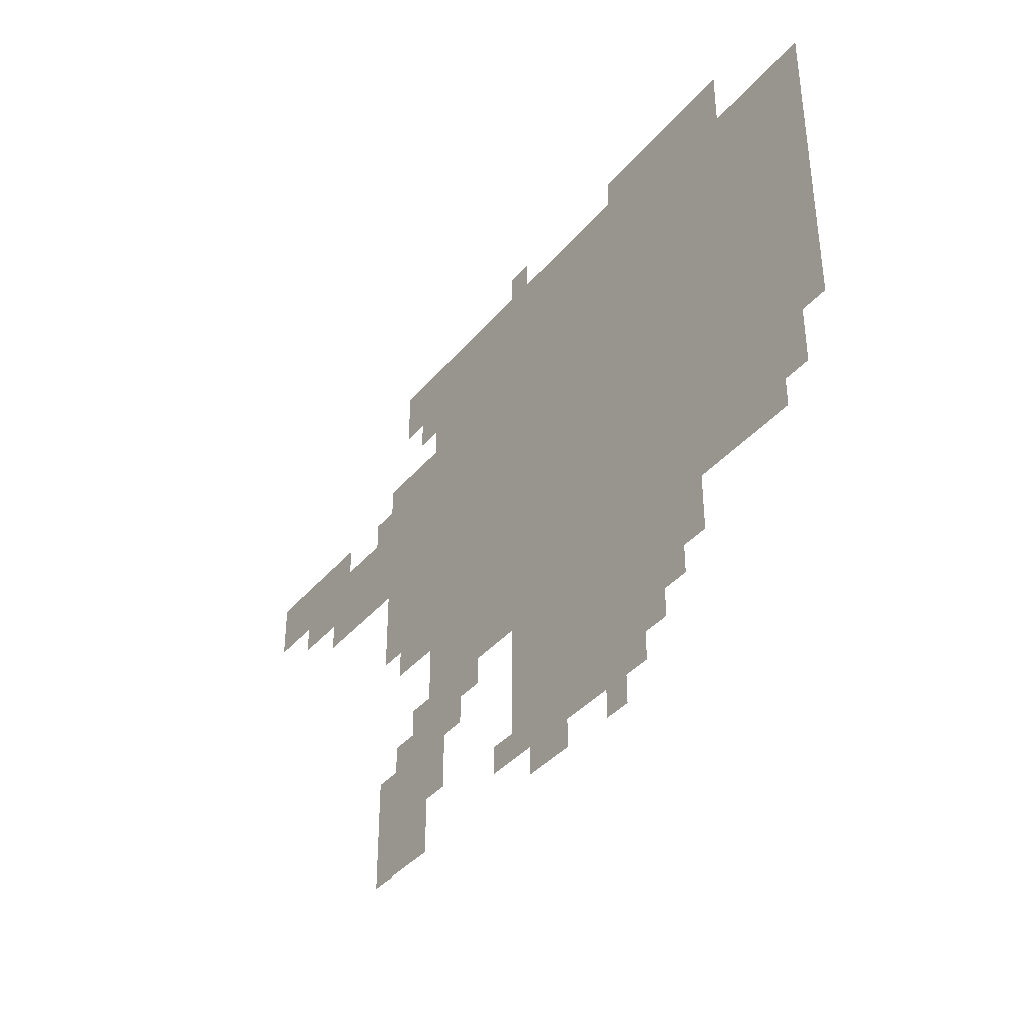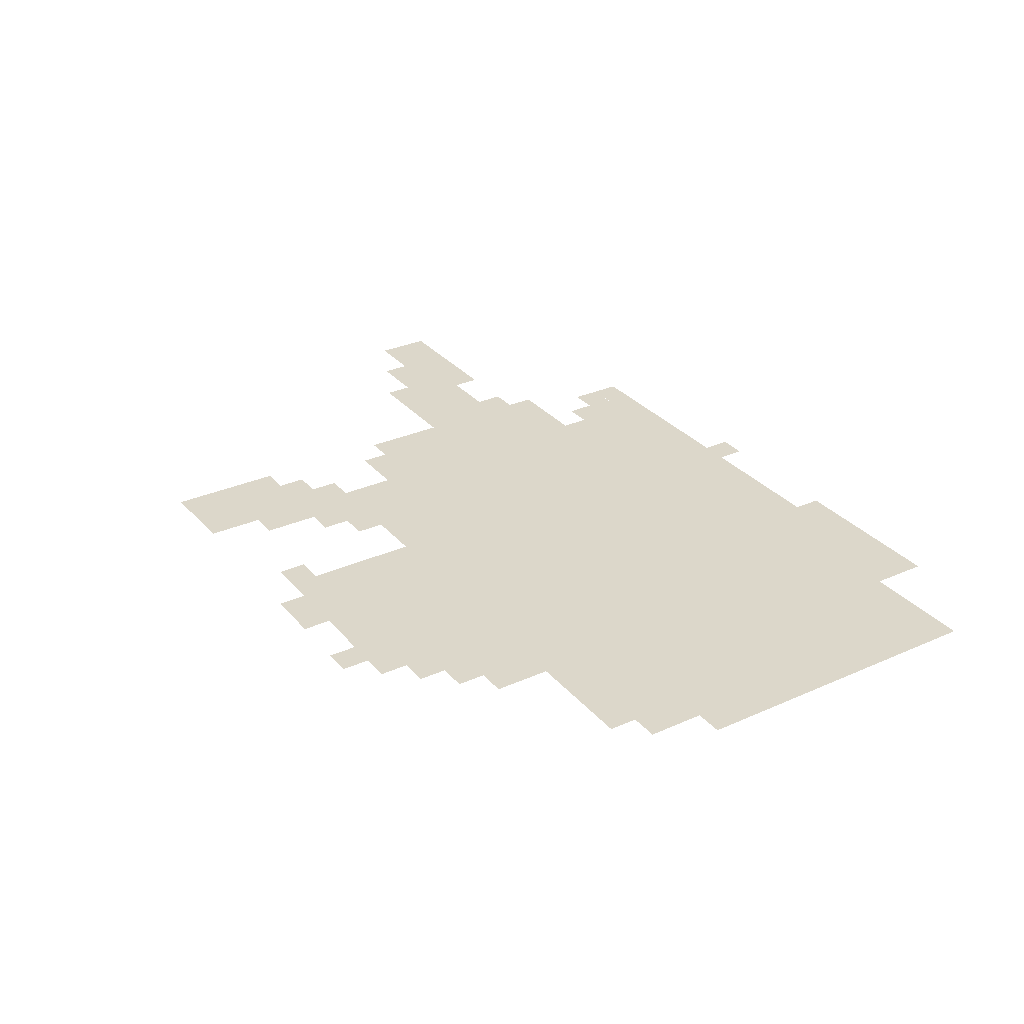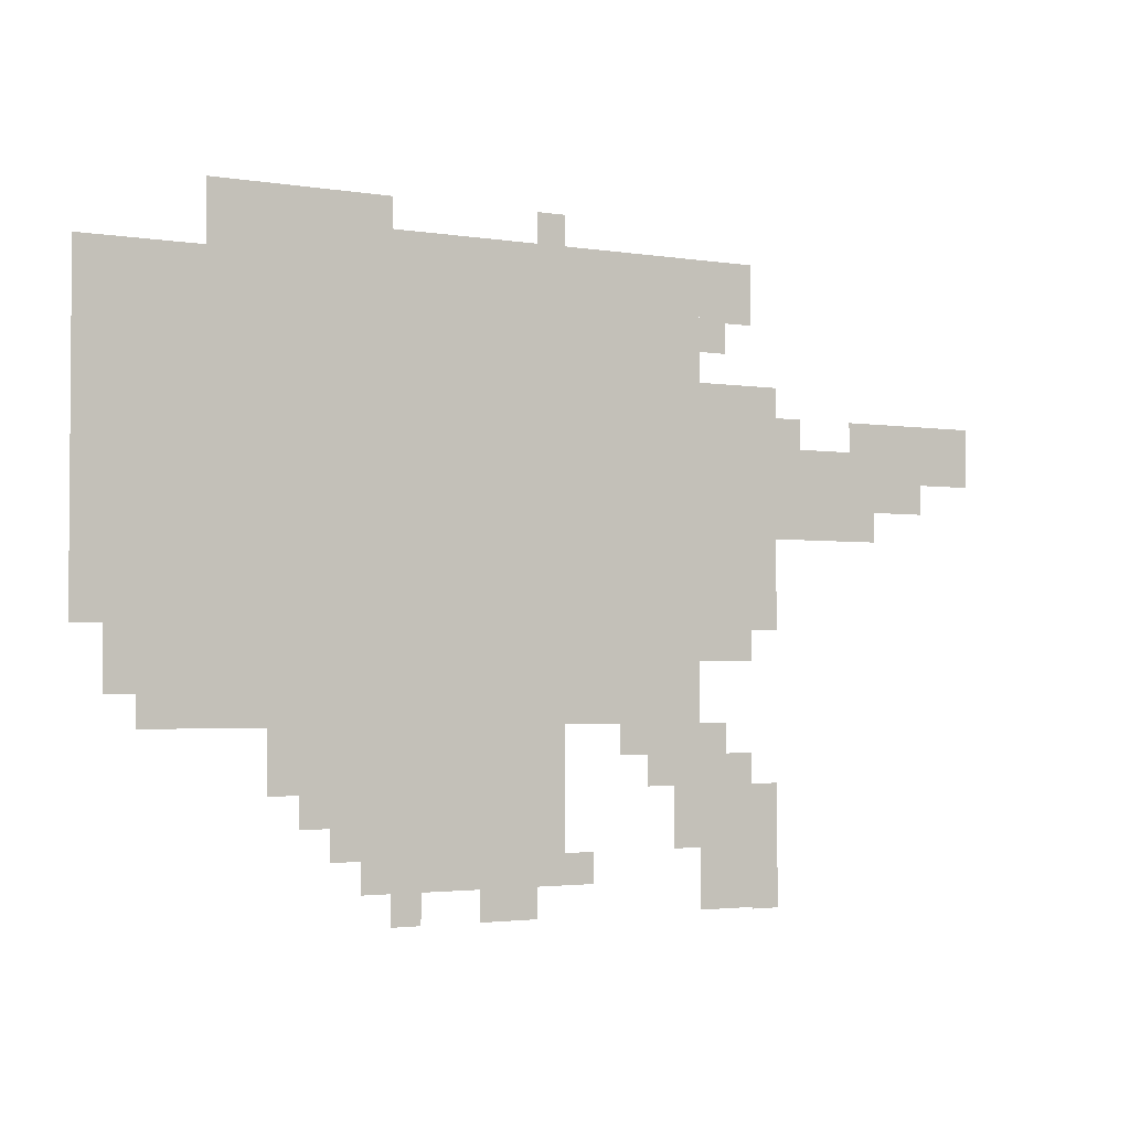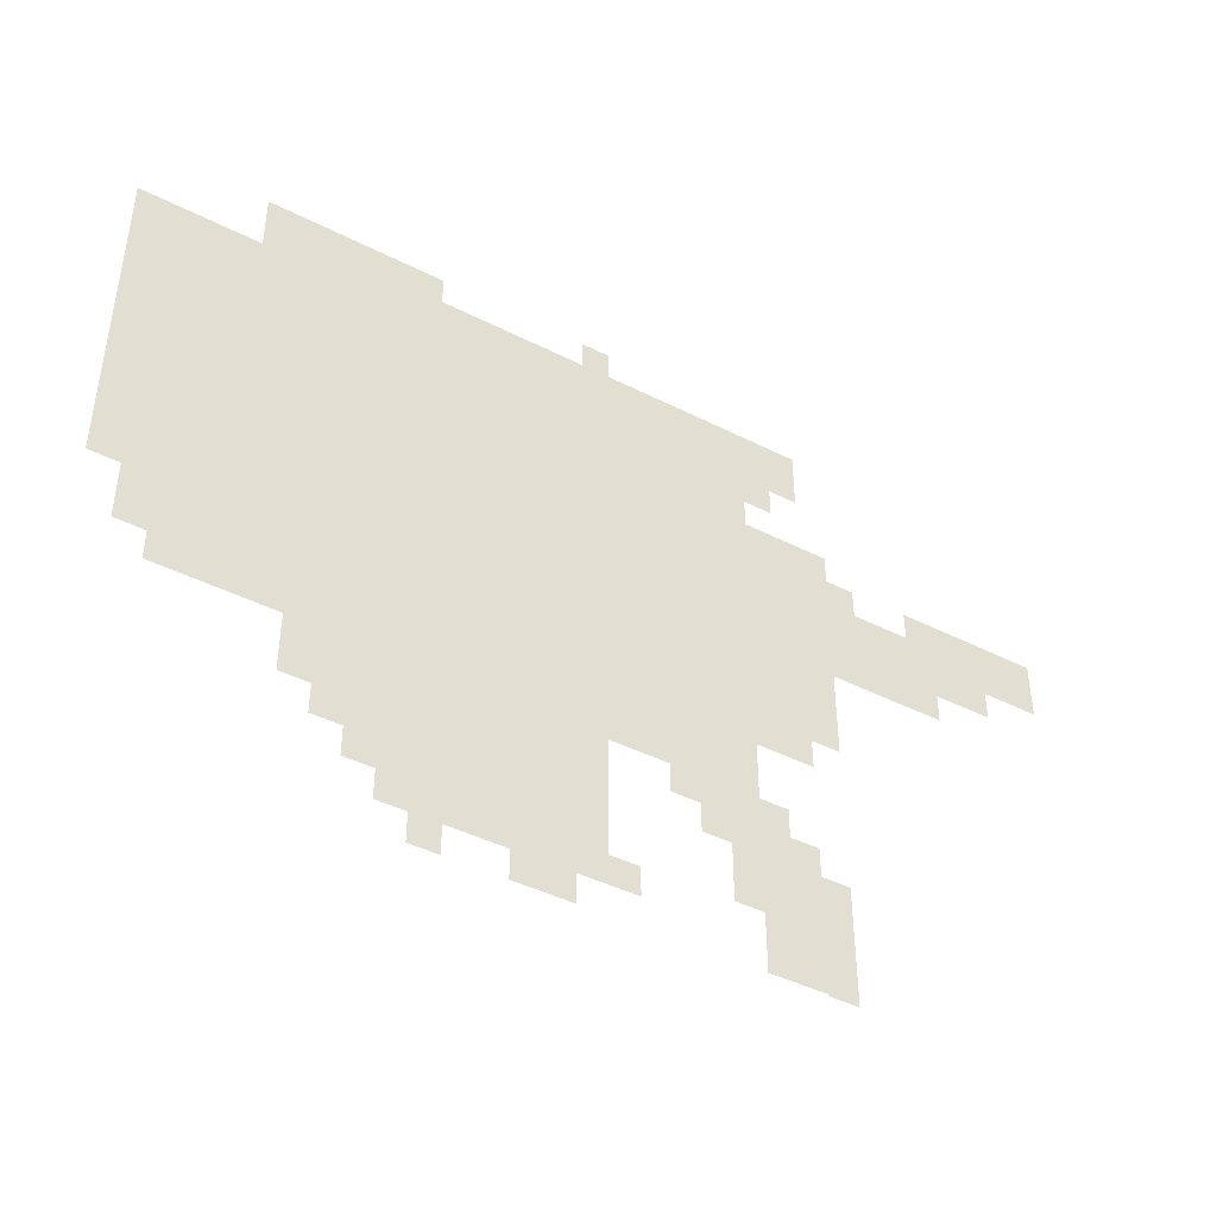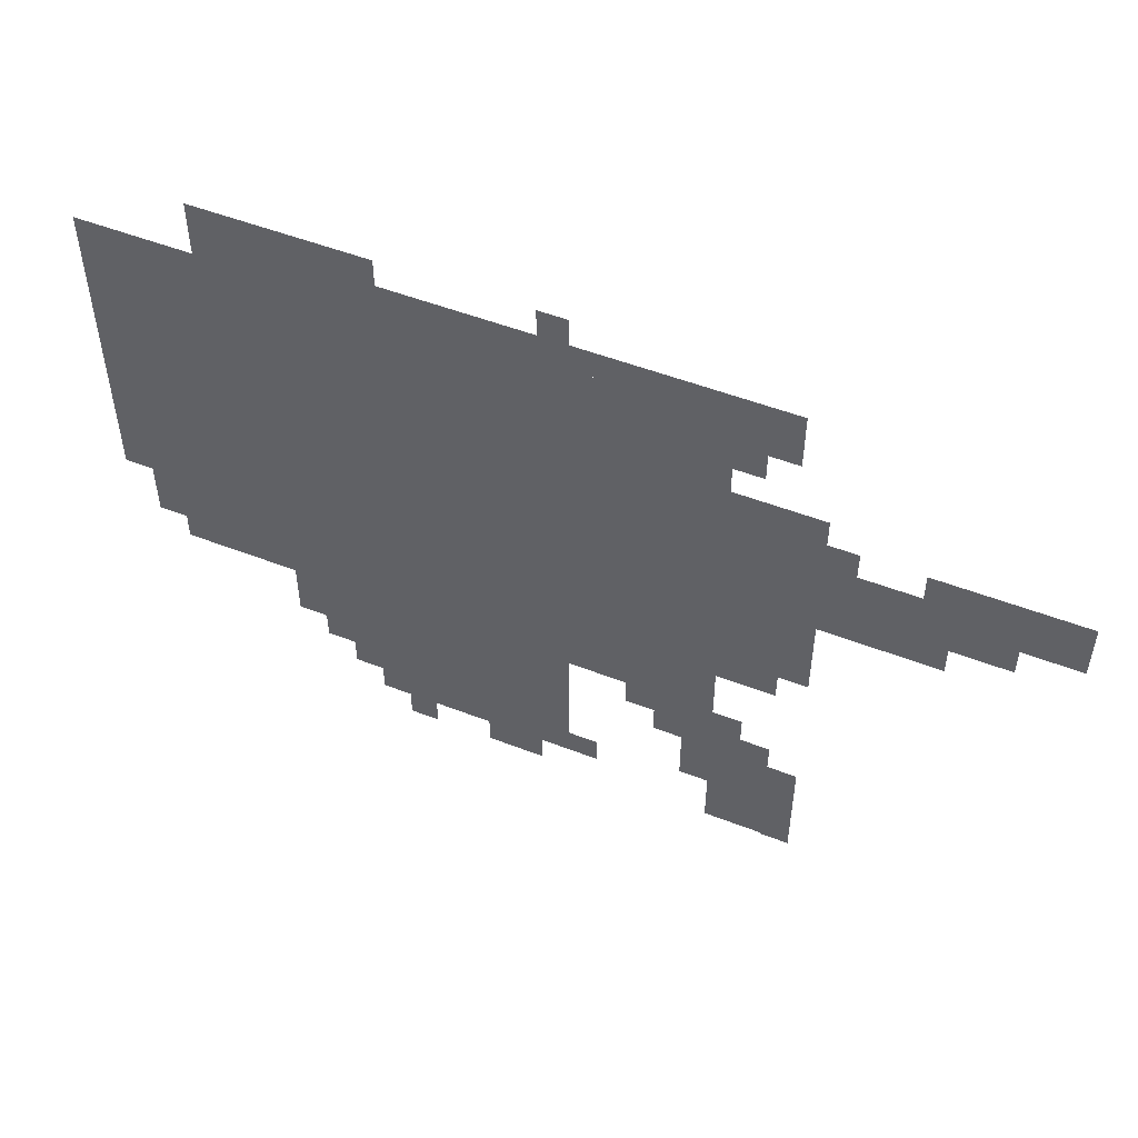
<metadata>
{"format":"obj","ext":"obj","renderer":"f3d","projection":"perspective","resolution":1024,"background":"white","views":[{"elev":-37.8,"azim":55.1,"up":"+Y"},{"elev":30.7,"azim":57.3,"up":"+Z"},{"elev":-2.6,"azim":150.2,"up":"+Y"},{"elev":-43.0,"azim":148.9,"up":"+Y"},{"elev":51.7,"azim":-157.2,"up":"+Y"}]}
</metadata>
<code>
g zubing-mesh
v -64 194 0
v -64 642 0
v -384 642 0
v -384 194 0
v -384 194 0
v -384 642 0
v -672 642 0
v -672 194 0
v -288 34 0
v -288 194 0
v -512 194 0
v -512 34 0
v -768 386 0
v -768 482 0
v -896 482 0
v -896 386 0
v -672 2 0
v -672 130 0
v -768 130 0
v -768 2 0
v 0 450 0
v 0 642 0
v -64 642 0
v -64 450 0
v -672 418 0
v -672 546 0
v -768 546 0
v -768 418 0
v -672 290 0
v -672 418 0
v -768 418 0
v -768 290 0
v 0 290 0
v 0 450 0
v -64 450 0
v -64 290 0
v -128 642 0
v -128 674 0
v -448 674 0
v -448 642 0
v -448 642 0
v -448 674 0
v -736 674 0
v -736 642 0
v -896 450 0
v -896 514 0
v -1023 514 0
v -1023 450 0
v -192 130 0
v -192 194 0
v -288 194 0
v -288 130 0
v -608 130 0
v -608 194 0
v -704 194 0
v -704 130 0
v -128 674 0
v -128 706 0
v -224 706 0
v -224 674 0
v -224 674 0
v -224 706 0
v -320 706 0
v -320 674 0
v -224 98 0
v -224 130 0
v -288 130 0
v -288 98 0
v -640 66 0
v -640 130 0
v -672 130 0
v -672 66 0
v -416 2 0
v -416 34 0
v -480 34 0
v -480 2 0
v -672 258 0
v -672 290 0
v -736 290 0
v -736 258 0
v -672 578 0
v -672 642 0
v -704 642 0
v -704 578 0
v -896 418 0
v -896 450 0
v -960 450 0
v -960 418 0
v -32 226 0
v -32 290 0
v -64 290 0
v -64 226 0
v -256 66 0
v -256 98 0
v -288 98 0
v -288 66 0
v -704 130 0
v -704 162 0
v -736 162 0
v -736 130 0
v -512 34 0
v -512 66 0
v -544 66 0
v -544 34 0
v -736 0 0
v -736 2 0
v -768 2 0
v -768 0 0
v -320 2 0
v -320 34 0
v -352 34 0
v -352 2 0
v -704 610 0
v -704 642 0
v -736 642 0
v -736 610 0
v -480 674 0
v -480 706 0
v -512 706 0
v -512 674 0
v -768 482 0
v -768 514 0
v -800 514 0
v -800 482 0
v -576 162 0
v -576 194 0
v -608 194 0
v -608 162 0
v -864 482 0
v -864 514 0
v -896 514 0
v -896 482 0
g zubing-mesh_0
f 3 2 1
f 1 4 3
f 7 6 5
f 5 8 7
f 11 10 9
f 9 12 11
f 15 14 13
f 13 16 15
f 19 18 17
f 17 20 19
f 23 22 21
f 21 24 23
f 27 26 25
f 25 28 27
f 31 30 29
f 29 32 31
f 35 34 33
f 33 36 35
f 39 38 37
f 37 40 39
f 43 42 41
f 41 44 43
f 47 46 45
f 45 48 47
f 51 50 49
f 49 52 51
f 55 54 53
f 53 56 55
f 59 58 57
f 57 60 59
f 63 62 61
f 61 64 63
f 67 66 65
f 65 68 67
f 71 70 69
f 69 72 71
f 75 74 73
f 73 76 75
f 79 78 77
f 77 80 79
f 83 82 81
f 81 84 83
f 87 86 85
f 85 88 87
f 91 90 89
f 89 92 91
f 95 94 93
f 93 96 95
f 99 98 97
f 97 100 99
f 103 102 101
f 101 104 103
f 107 106 105
f 105 108 107
f 111 110 109
f 109 112 111
f 115 114 113
f 113 116 115
f 119 118 117
f 117 120 119
f 123 122 121
f 121 124 123
f 127 126 125
f 125 128 127
f 131 130 129
f 129 132 131

</code>
